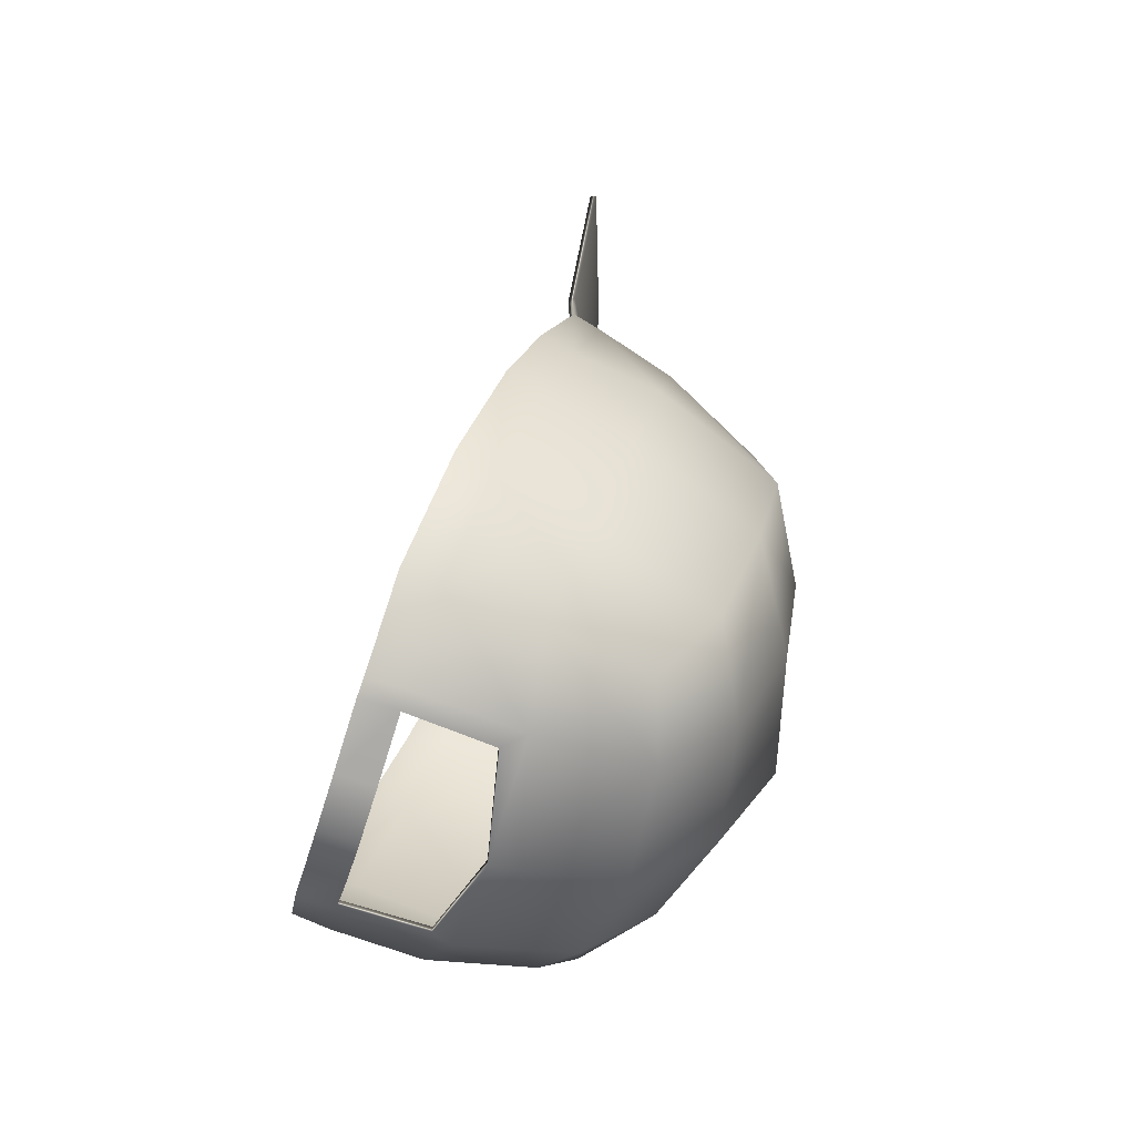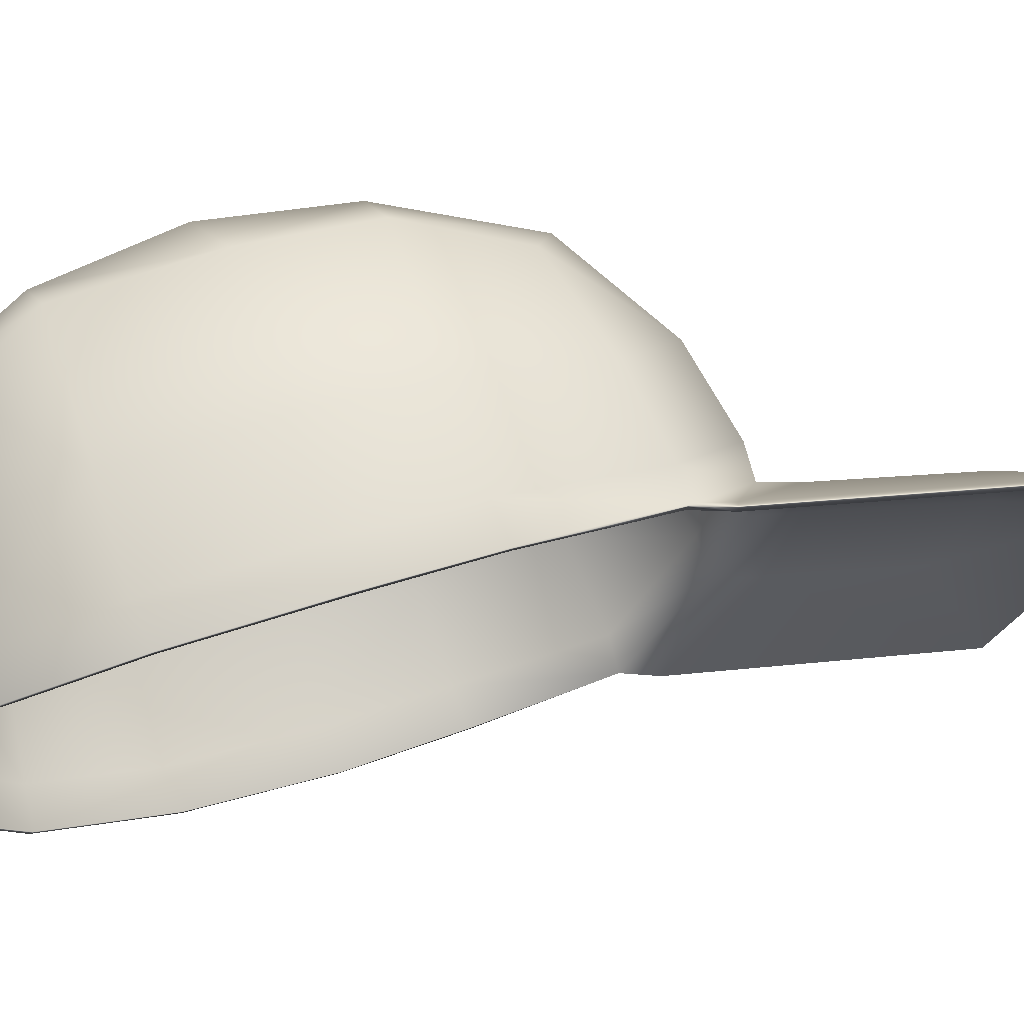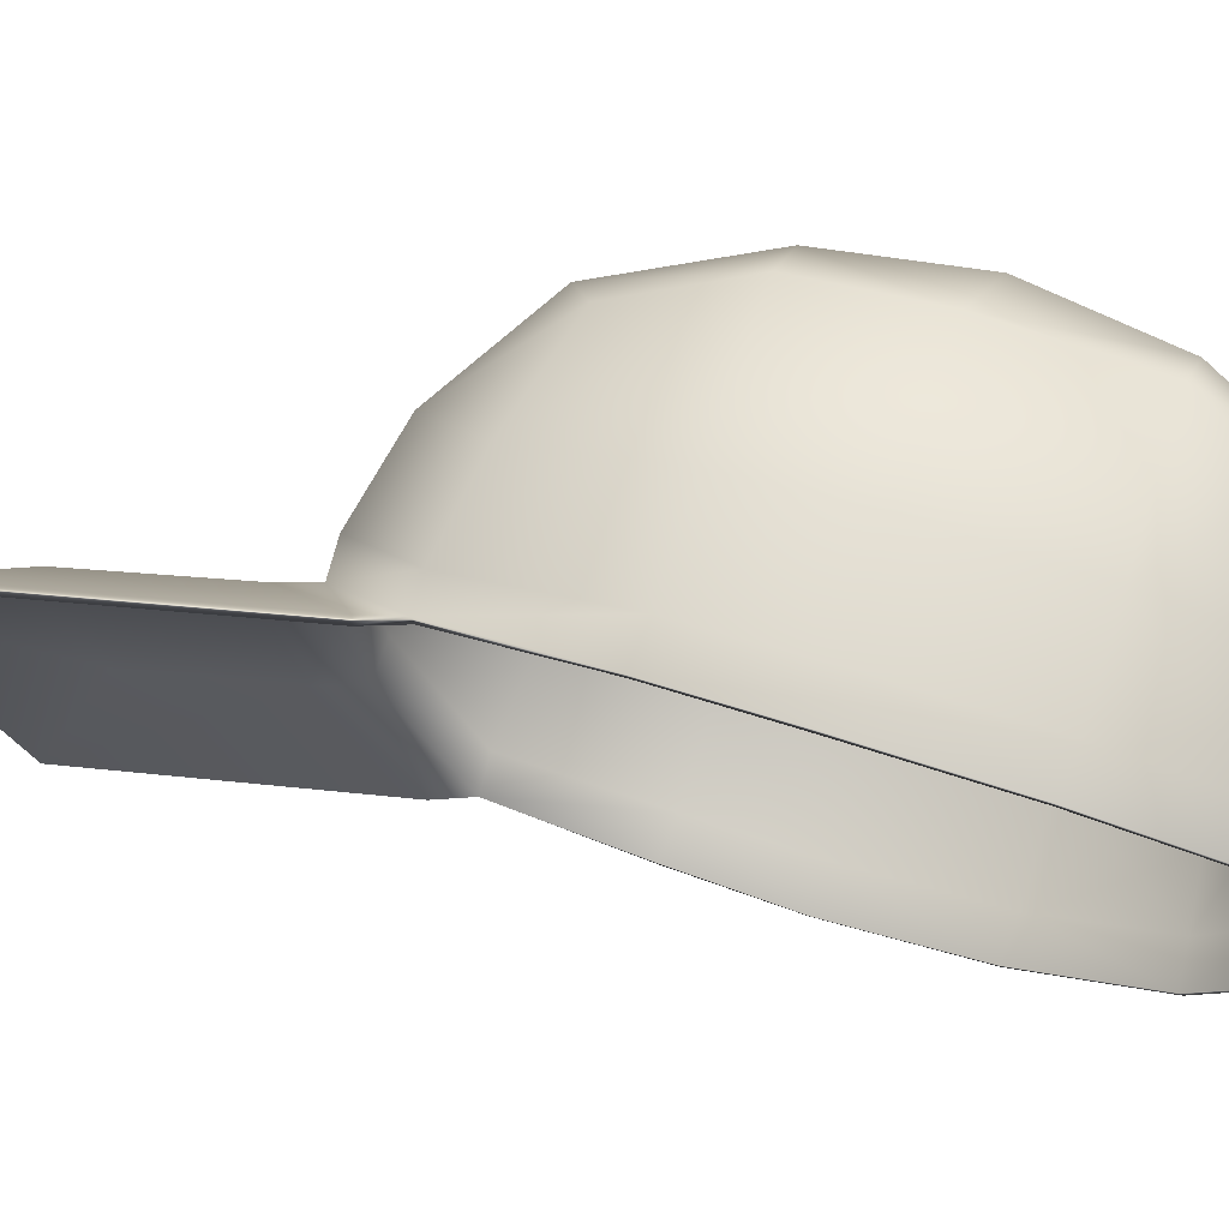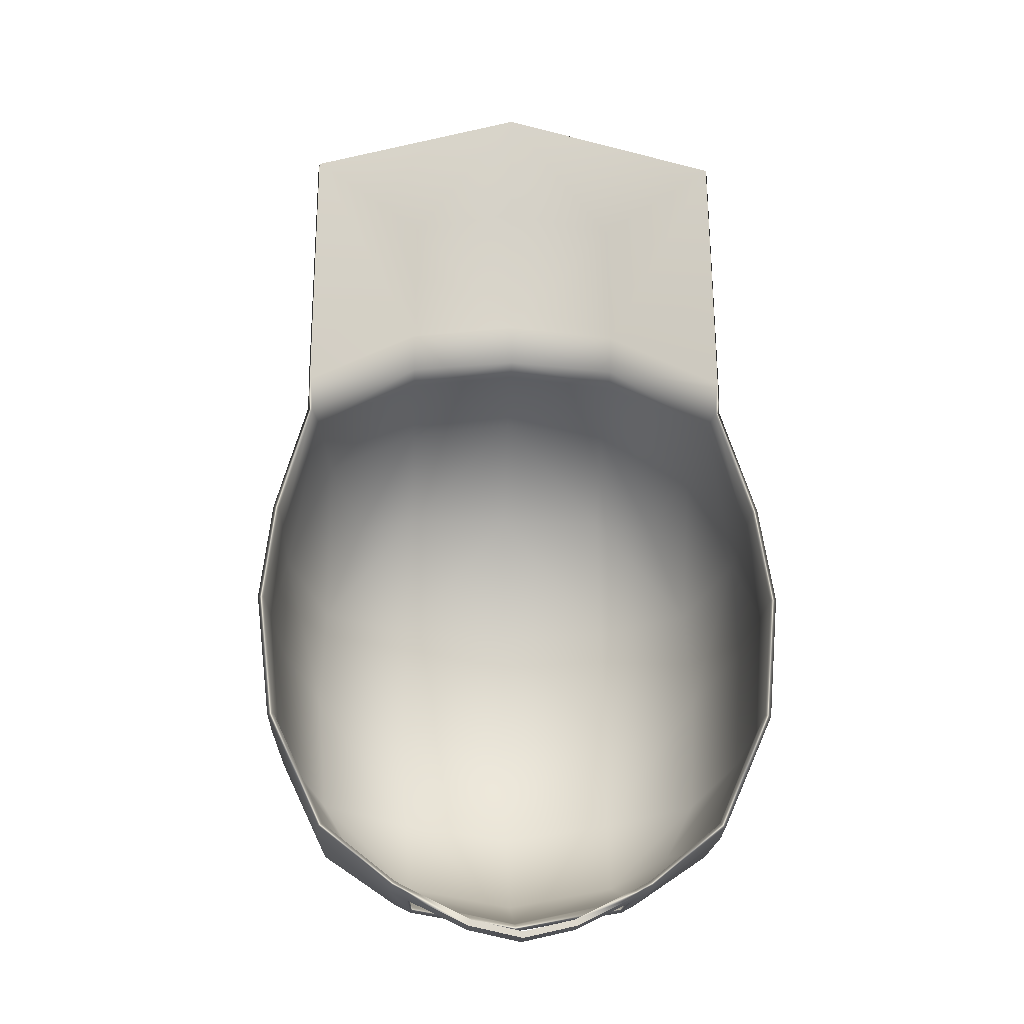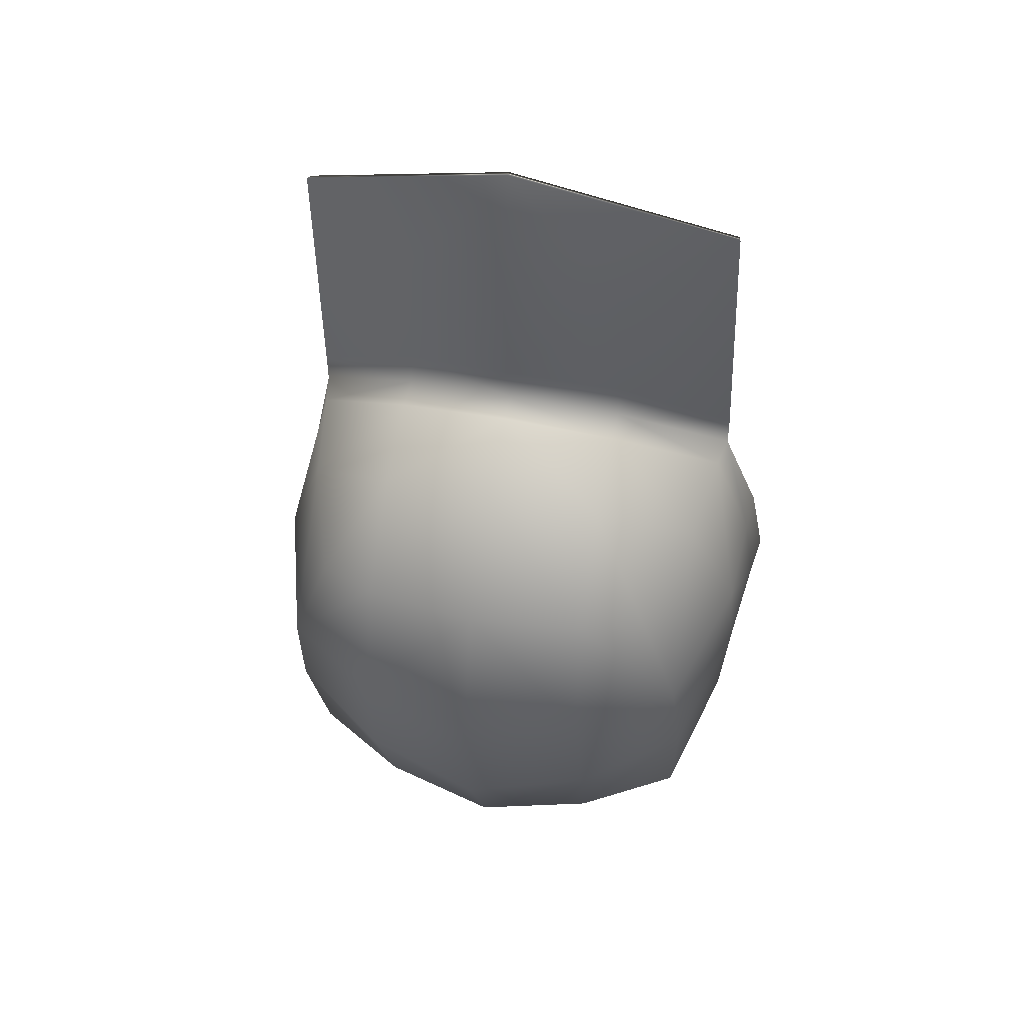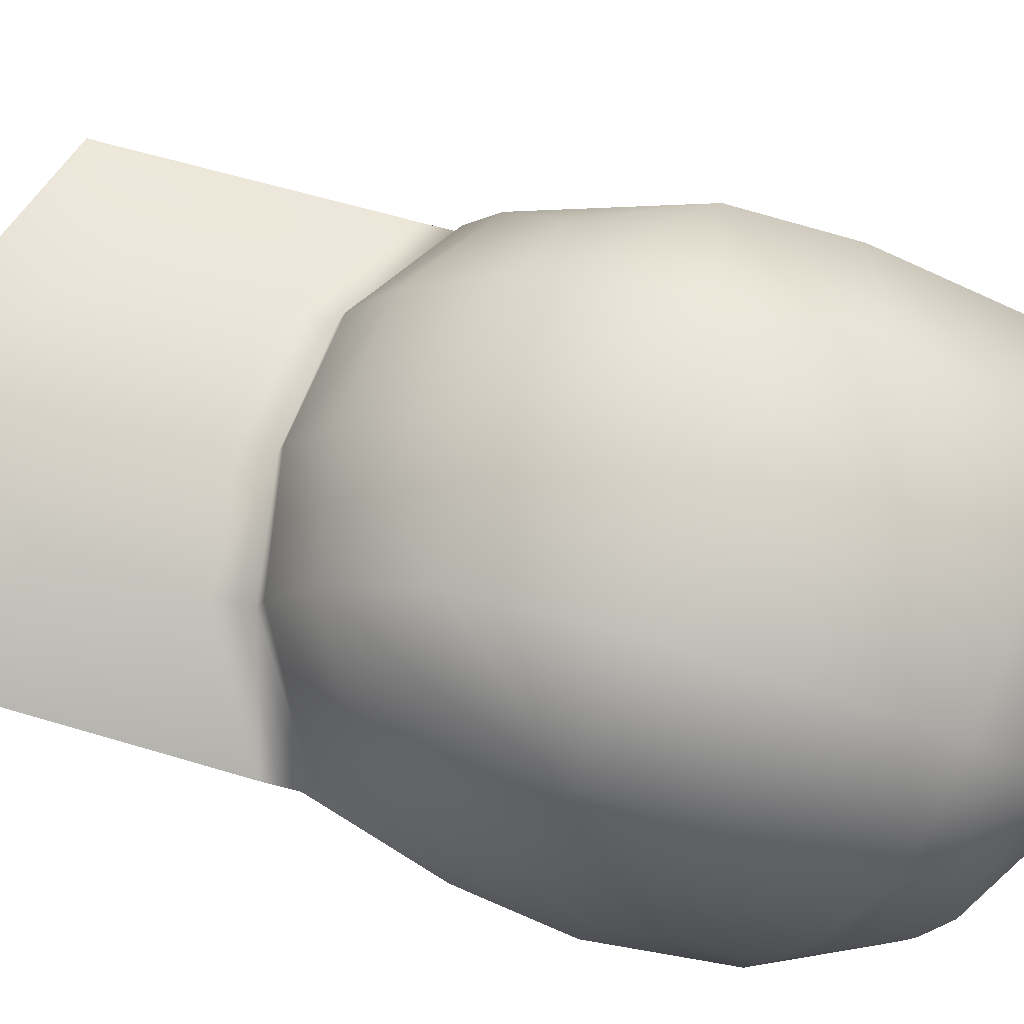
<metadata>
{"format":"obj","ext":"obj","renderer":"f3d","projection":"perspective","resolution":1024,"background":"white","views":[{"elev":-54.7,"azim":73.4,"up":"+Z"},{"elev":-17.0,"azim":-93.8,"up":"+Y"},{"elev":-15.1,"azim":92.5,"up":"+Y"},{"elev":-11.0,"azim":-2.9,"up":"+Z"},{"elev":44.8,"azim":-166.5,"up":"+Z"},{"elev":73.3,"azim":104.0,"up":"+Y"}]}
</metadata>
<code>
g default
v 0 0.6158 -0.4053
v 0 0.4673 -0.5385
v 0 0.701 0.2631
v 0 0.3833 0.5239
v 0 0.5538 0.4411
v 0 0.393 0.5895
v 0 0.412 0.8312
v 0.3895 0.2691 0.3953
v 0.4452 0.1971 0.1911
v 0.4422 0.2545 0.1662
v 0.3799 0.3181 0.3829
v 0.4649 0.1379 0.01625
v 0.4564 0.1986 -0.009943
v 0.4392 0.3958 0.1223
v 0.4417 0.3488 -0.05752
v 0.3803 0.5692 -0.1301
v 0.3696 0.6147 0.05092
v 0.3598 0.4496 0.322
v 0.3029 0.6105 0.2305
v 0.1954 0.07239 -0.5144
v 0.2247 0.07543 -0.4998
v 0.2221 0.01122 -0.4918
v 0.1947 0.00835 -0.5064
v 0.2151 0.2531 -0.5237
v 0.1882 0.2183 -0.5362
v 0.2009 0.5791 -0.3768
v 0.2088 0.669 -0.1842
v 0.3639 0.5002 -0.3417
v 0.1947 0.4516 -0.5029
v 0.3029 0.4147 -0.4435
v 0.4392 0.07338 -0.199
v 0.4339 0.1333 -0.2246
v 0.3476 0.02439 -0.3929
v 0.3486 0.08826 -0.4086
v 0.4219 0.2822 -0.271
v 0.3418 0.2408 -0.4382
v 0.2041 0.704 0.02583
v 0.1947 0.6715 0.2556
v 0.1947 0.3576 0.5
v 0.1947 0.409 0.4861
v 0.1947 0.5367 0.413
v 0.1947 0.3591 0.5616
v 0.3895 0.2715 0.45
v 0.1878 0.38 0.7842
v 0.3809 0.3169 0.8944
v 0 0.2534 -0.5587
v 0 0.2974 -0.5568
v 0 0.7122 -0.2075
v 0 0.6909 0.2586
v 0 0.7352 0.01861
v 0 0.427 0.5023
v 0.4313 0.2534 0.1645
v 0.4344 0.1958 0.1895
v 0.3808 0.2635 0.3914
v 0.3712 0.3148 0.377
v 0.4454 0.1976 -0.009346
v 0.454 0.1366 0.01673
v 0.3714 0.5628 -0.1281
v 0.4308 0.3471 -0.0566
v 0.4285 0.3935 0.1208
v 0.3613 0.6075 0.05033
v 0.3512 0.4451 0.3167
v 0.2958 0.6032 0.2263
v 0.2161 0.01255 -0.4826
v 0.2188 0.0767 -0.4906
v 0.1904 0.07372 -0.5046
v 0.1894 0.009565 -0.4968
v 0.2102 0.2525 -0.5138
v 0.1841 0.2178 -0.5259
v 0.2044 0.6593 -0.1811
v 0.1971 0.5706 -0.3708
v 0.3555 0.495 -0.3367
v 0.1908 0.4472 -0.4936
v 0.2956 0.4122 -0.4355
v 0.4233 0.1336 -0.2216
v 0.4285 0.07355 -0.1962
v 0.34 0.08959 -0.4017
v 0.3389 0.02604 -0.3862
v 0.3336 0.2406 -0.4308
v 0.4114 0.2813 -0.2677
v 0.2004 0.6936 0.0259
v 0.1911 0.662 0.2512
v 0.1906 0.4051 0.4767
v 0.1902 0.3492 0.4944
v 0.1906 0.5303 0.4051
v 0.3852 0.2613 0.4506
v 0.1918 0.3484 0.5623
v 0.3774 0.3065 0.8945
v 0.1851 0.3693 0.7845
v -0.3895 0.2691 0.3953
v -0.4452 0.1971 0.1911
v -0.4422 0.2545 0.1662
v -0.3799 0.3181 0.3829
v -0.4649 0.1379 0.01625
v -0.4564 0.1986 -0.009943
v -0.4392 0.3958 0.1223
v -0.4417 0.3488 -0.05752
v -0.3803 0.5692 -0.1301
v -0.3696 0.6147 0.05092
v -0.3598 0.4496 0.322
v -0.3029 0.6105 0.2305
v -0.1954 0.07239 -0.5144
v -0.2247 0.07543 -0.4998
v -0.2221 0.01122 -0.4918
v -0.1947 0.00835 -0.5064
v 0 0.254 -0.5697
v 0 0.2985 -0.5678
v -0.2151 0.2531 -0.5237
v -0.1882 0.2183 -0.5362
v -0.2009 0.5791 -0.3768
v -0.2088 0.669 -0.1842
v -0.3639 0.5002 -0.3417
v -0.1947 0.4516 -0.5029
v -0.3029 0.4147 -0.4435
v 0 0.7227 -0.2108
v -0.4392 0.07338 -0.199
v -0.4339 0.1333 -0.2246
v -0.3476 0.02439 -0.3929
v -0.3486 0.08826 -0.4086
v -0.4219 0.2822 -0.271
v -0.3418 0.2408 -0.4382
v -0.2041 0.704 0.02583
v 0 0.7462 0.01886
v -0.1947 0.6715 0.2556
v -0.1947 0.3576 0.5
v -0.1947 0.409 0.4861
v 0 0.4312 0.5126
v -0.1947 0.5367 0.413
v -0.1947 0.3591 0.5616
v -0.3895 0.2715 0.45
v -0.1878 0.38 0.7842
v -0.3809 0.3169 0.8944
v 0 0.405 1.025
v -0.4313 0.2534 0.1645
v -0.4344 0.1958 0.1895
v -0.3808 0.2635 0.3914
v -0.3712 0.3148 0.377
v -0.4454 0.1976 -0.009346
v -0.454 0.1366 0.01673
v -0.3714 0.5628 -0.1281
v -0.4308 0.3471 -0.0566
v -0.4285 0.3935 0.1208
v -0.3613 0.6075 0.05033
v -0.3512 0.4451 0.3167
v -0.2958 0.6032 0.2263
v -0.2161 0.01255 -0.4826
v -0.2188 0.0767 -0.4906
v -0.1904 0.07372 -0.5046
v -0.1894 0.009565 -0.4968
v -0.2102 0.2525 -0.5138
v -0.1841 0.2178 -0.5259
v -0.2044 0.6593 -0.1811
v -0.1971 0.5706 -0.3708
v -0.3555 0.495 -0.3367
v -0.1908 0.4472 -0.4936
v -0.2956 0.4122 -0.4355
v 0 0.4624 -0.5286
v 0 0.607 -0.3985
v -0.4233 0.1336 -0.2216
v -0.4285 0.07355 -0.1962
v -0.34 0.08959 -0.4017
v -0.3389 0.02604 -0.3862
v -0.3336 0.2406 -0.4308
v -0.4114 0.2813 -0.2677
v -0.2004 0.6936 0.0259
v -0.1911 0.662 0.2512
v -0.1906 0.4051 0.4767
v -0.1902 0.3492 0.4944
v 0 0.3741 0.5178
v -0.1906 0.5303 0.4051
v 0 0.5468 0.4326
v -0.3852 0.2613 0.4506
v -0.1918 0.3484 0.5623
v 0 0.382 0.5907
v -0.3774 0.3065 0.8945
v -0.1851 0.3693 0.7845
v 0 0.401 0.8312
v 0 0.394 1.024
v 0.09273 0.06748 -0.5643
v 0.0921 0.003446 -0.5563
v 0.08779 0.0047 -0.5463
v 0.08855 0.06884 -0.5542
v 0 0.06547 -0.5847
v 0 0.001447 -0.5766
v 0 0.002765 -0.566
v 0 0.06689 -0.574
v -0.09273 0.06748 -0.5643
v -0.0921 0.003446 -0.5563
v -0.08779 0.0047 -0.5463
v -0.08855 0.06884 -0.5542
g BaseballCap1:baseball_cap_seam_at_inner_edge
f 8 9 10 11
f 12 13 10 9
f 14 15 16 17
f 18 14 17 19
f 20 21 22 23
f 106 107 24 25
f 26 27 16 28
f 29 26 28 30
f 26 29 2 1
f 27 26 1 115
f 31 32 13 12
f 33 34 32 31
f 35 36 30 28
f 15 35 28 16
f 37 123 3 38
f 17 37 38 19
f 37 17 16 27
f 123 37 27 115
f 4 39 40 127
f 39 8 11 40
f 41 18 19 38
f 5 41 38 3
f 39 42 43 8
f 4 6 42 39
f 42 44 45 43
f 6 7 44 42
f 133 45 44 7
f 14 18 11 10
f 13 15 14 10
f 21 20 25 24
f 32 35 15 13
f 34 36 35 32
f 41 5 127 40
f 18 41 40 11
f 33 22 21 34
f 34 21 24 36
f 36 24 29 30
f 29 24 107 2
f 52 53 54 55
f 52 56 57 53
f 58 59 60 61
f 61 60 62 63
f 64 65 66 67
f 68 47 46 69
f 58 70 71 72
f 72 71 73 74
f 157 73 71 158
f 158 71 70 48
f 56 75 76 57
f 75 77 78 76
f 74 79 80 72
f 72 80 59 58
f 49 50 81 82
f 82 81 61 63
f 58 61 81 70
f 70 81 50 48
f 83 84 169 51
f 55 54 84 83
f 63 62 85 82
f 82 85 171 49
f 86 87 84 54
f 87 174 169 84
f 88 89 87 86
f 89 177 174 87
f 89 88 178 177
f 55 62 60 52
f 60 59 56 52
f 69 66 65 68
f 59 80 75 56
f 80 79 77 75
f 51 171 85 83
f 83 85 62 55
f 65 64 78 77
f 68 65 77 79
f 73 68 79 74
f 47 68 73 157
f 9 8 54 53
f 12 9 53 57
f 23 22 64 67
f 106 25 69 46
f 31 12 57 76
f 33 31 76 78
f 8 43 86 54
f 43 45 88 86
f 45 133 178 88
f 25 20 66 69
f 22 33 78 64
f 90 93 92 91
f 94 91 92 95
f 96 99 98 97
f 100 101 99 96
f 102 105 104 103
f 106 109 108 107
f 110 112 98 111
f 113 114 112 110
f 110 1 2 113
f 111 115 1 110
f 116 94 95 117
f 118 116 117 119
f 120 112 114 121
f 97 98 112 120
f 122 124 3 123
f 99 101 124 122
f 122 111 98 99
f 123 115 111 122
f 4 127 126 125
f 125 126 93 90
f 128 124 101 100
f 5 3 124 128
f 125 90 130 129
f 4 125 129 6
f 129 130 132 131
f 6 129 131 7
f 133 7 131 132
f 96 92 93 100
f 95 92 96 97
f 103 108 109 102
f 117 95 97 120
f 119 117 120 121
f 128 126 127 5
f 100 93 126 128
f 118 119 103 104
f 119 121 108 103
f 121 114 113 108
f 113 2 107 108
f 134 137 136 135
f 134 135 139 138
f 140 143 142 141
f 143 145 144 142
f 146 149 148 147
f 150 151 46 47
f 140 154 153 152
f 154 156 155 153
f 157 158 153 155
f 158 48 152 153
f 138 139 160 159
f 159 160 162 161
f 156 154 164 163
f 154 140 141 164
f 49 166 165 50
f 166 145 143 165
f 140 152 165 143
f 152 48 50 165
f 167 51 169 168
f 137 167 168 136
f 145 166 170 144
f 166 49 171 170
f 172 136 168 173
f 173 168 169 174
f 175 172 173 176
f 176 173 174 177
f 176 177 178 175
f 137 134 142 144
f 142 134 138 141
f 151 150 147 148
f 141 138 159 164
f 164 159 161 163
f 51 167 170 171
f 167 137 144 170
f 147 161 162 146
f 150 163 161 147
f 155 156 163 150
f 47 157 155 150
f 91 135 136 90
f 94 139 135 91
f 105 149 146 104
f 106 46 151 109
f 116 160 139 94
f 118 162 160 116
f 90 136 172 130
f 130 172 175 132
f 132 175 178 133
f 109 151 148 102
f 104 146 162 118
f 187 188 105 102
f 188 189 149 105
f 189 190 148 149
f 190 187 102 148
f 20 23 180 179
f 23 67 181 180
f 67 66 182 181
f 66 20 179 182
f 179 180 184 183
f 180 181 185 184
f 181 182 186 185
f 182 179 183 186
f 183 184 188 187
f 184 185 189 188
f 185 186 190 189
f 186 183 187 190

</code>
